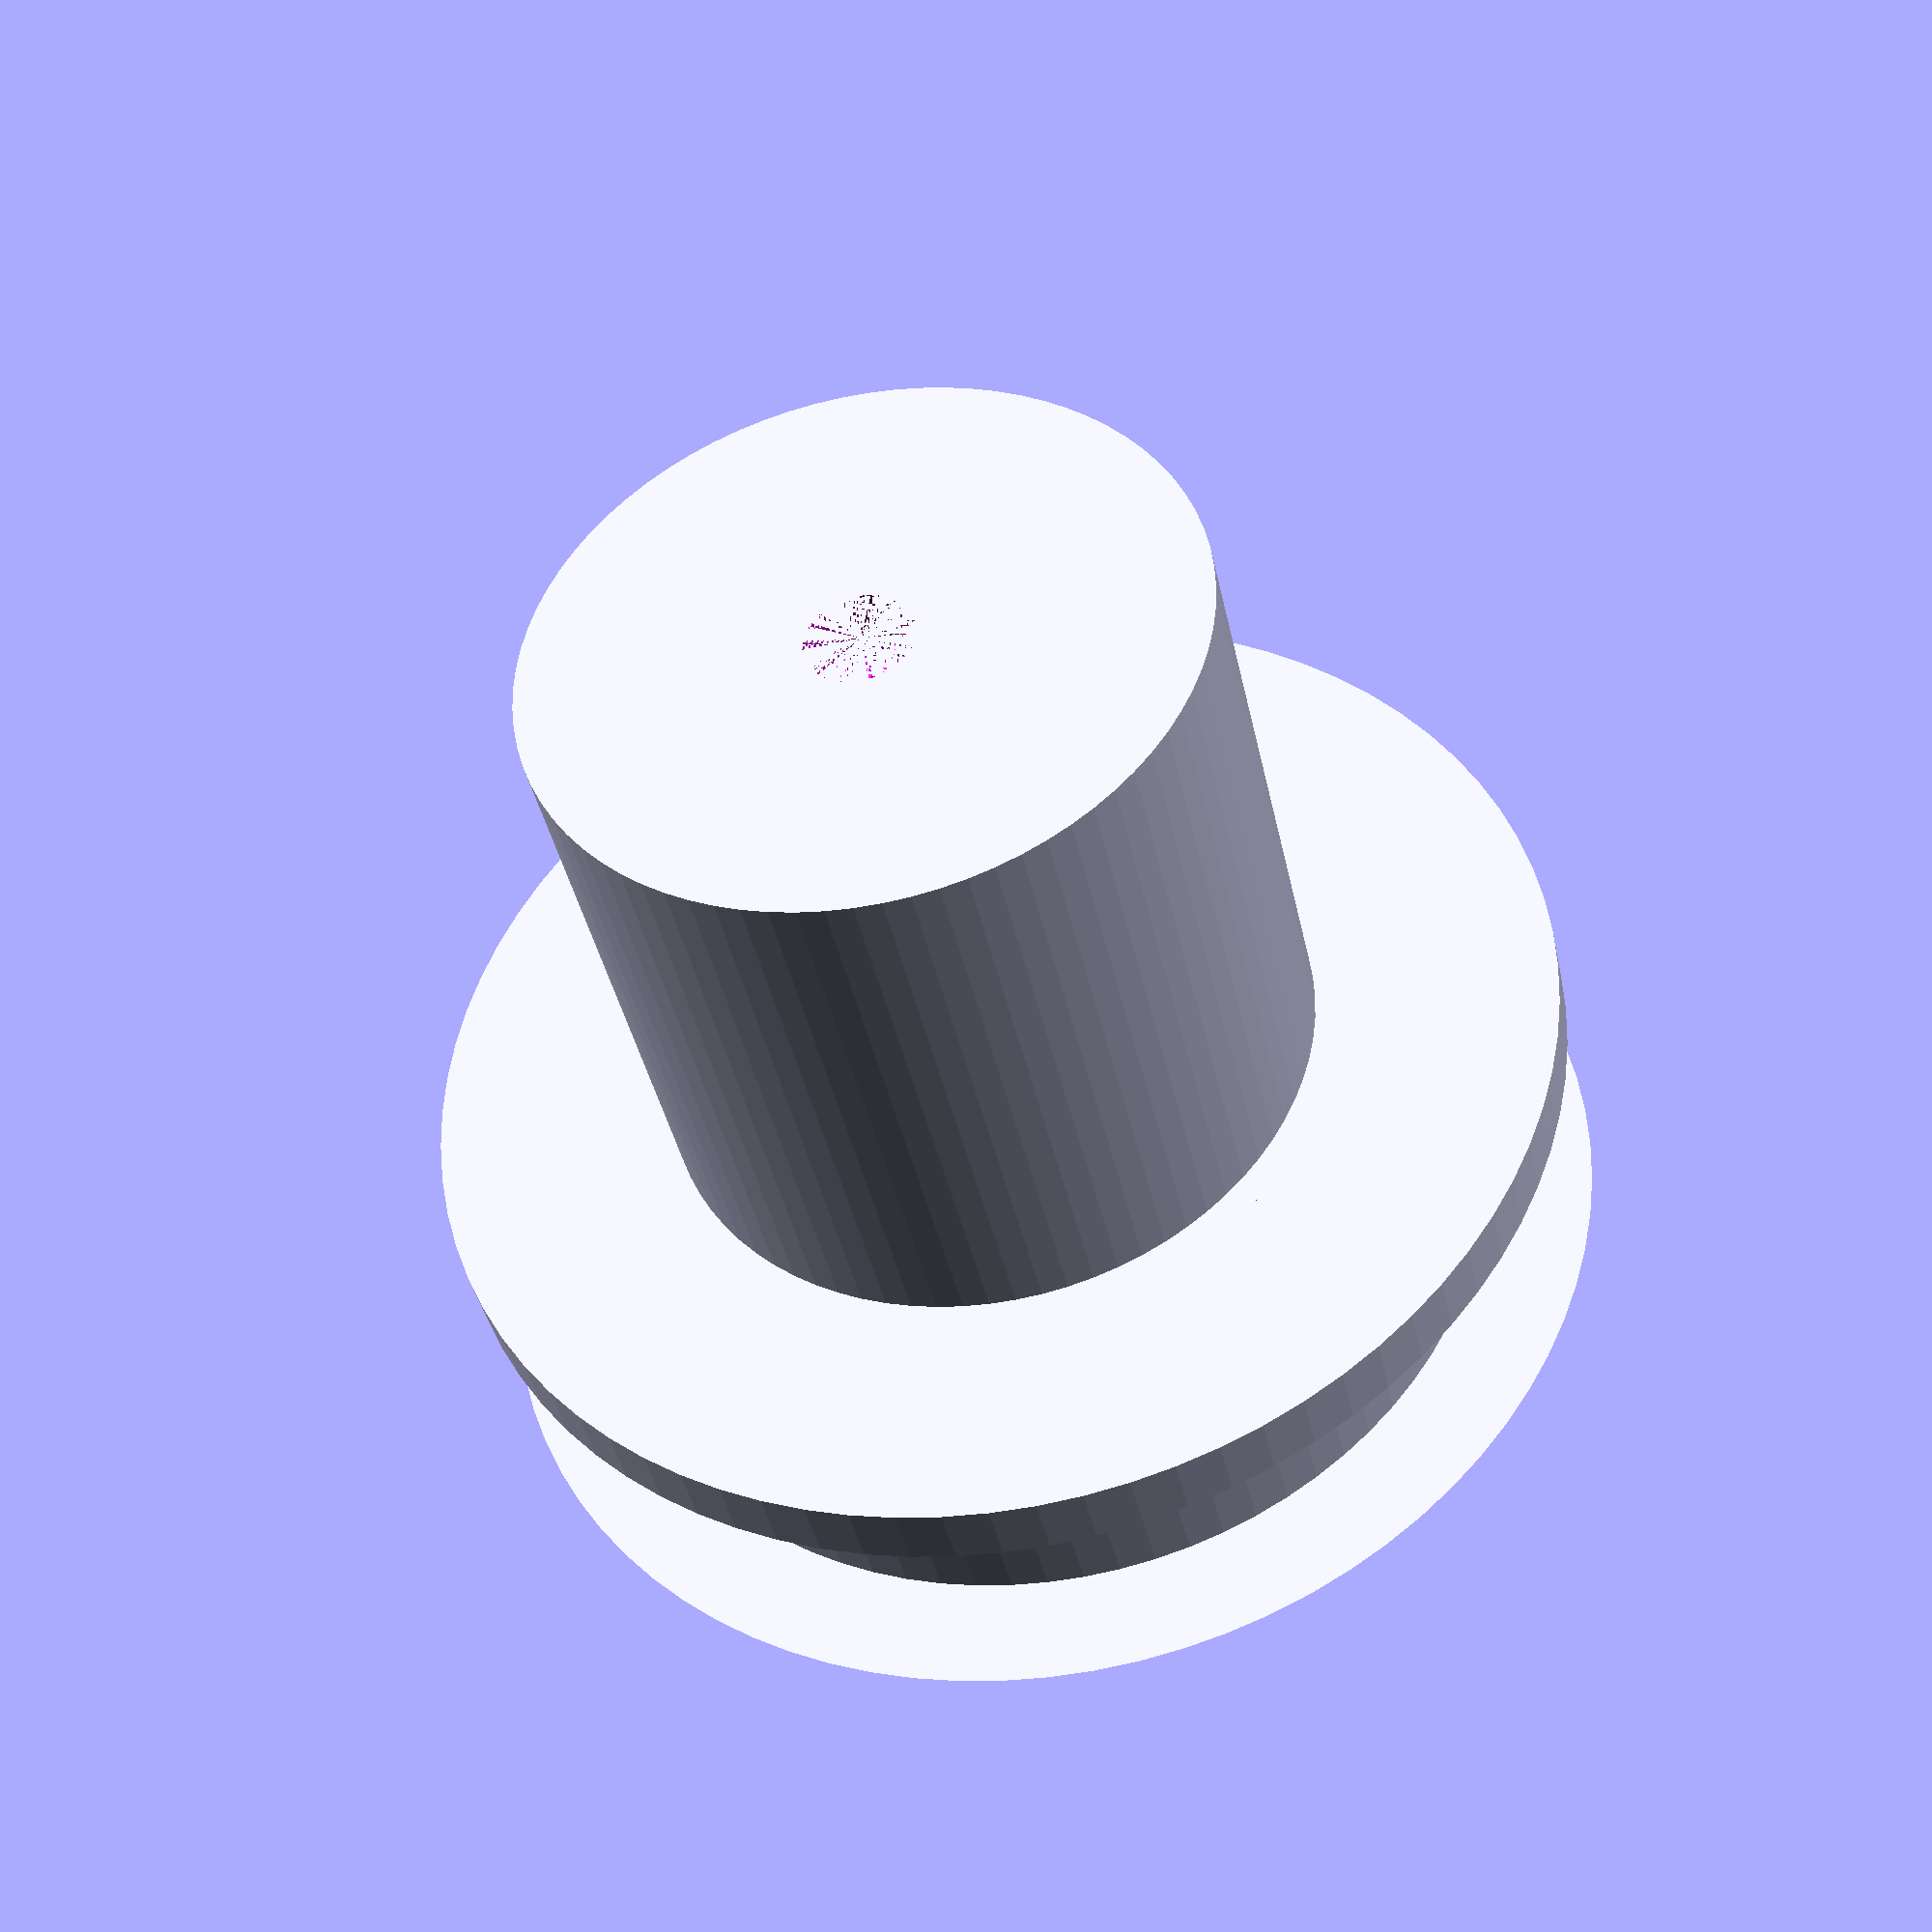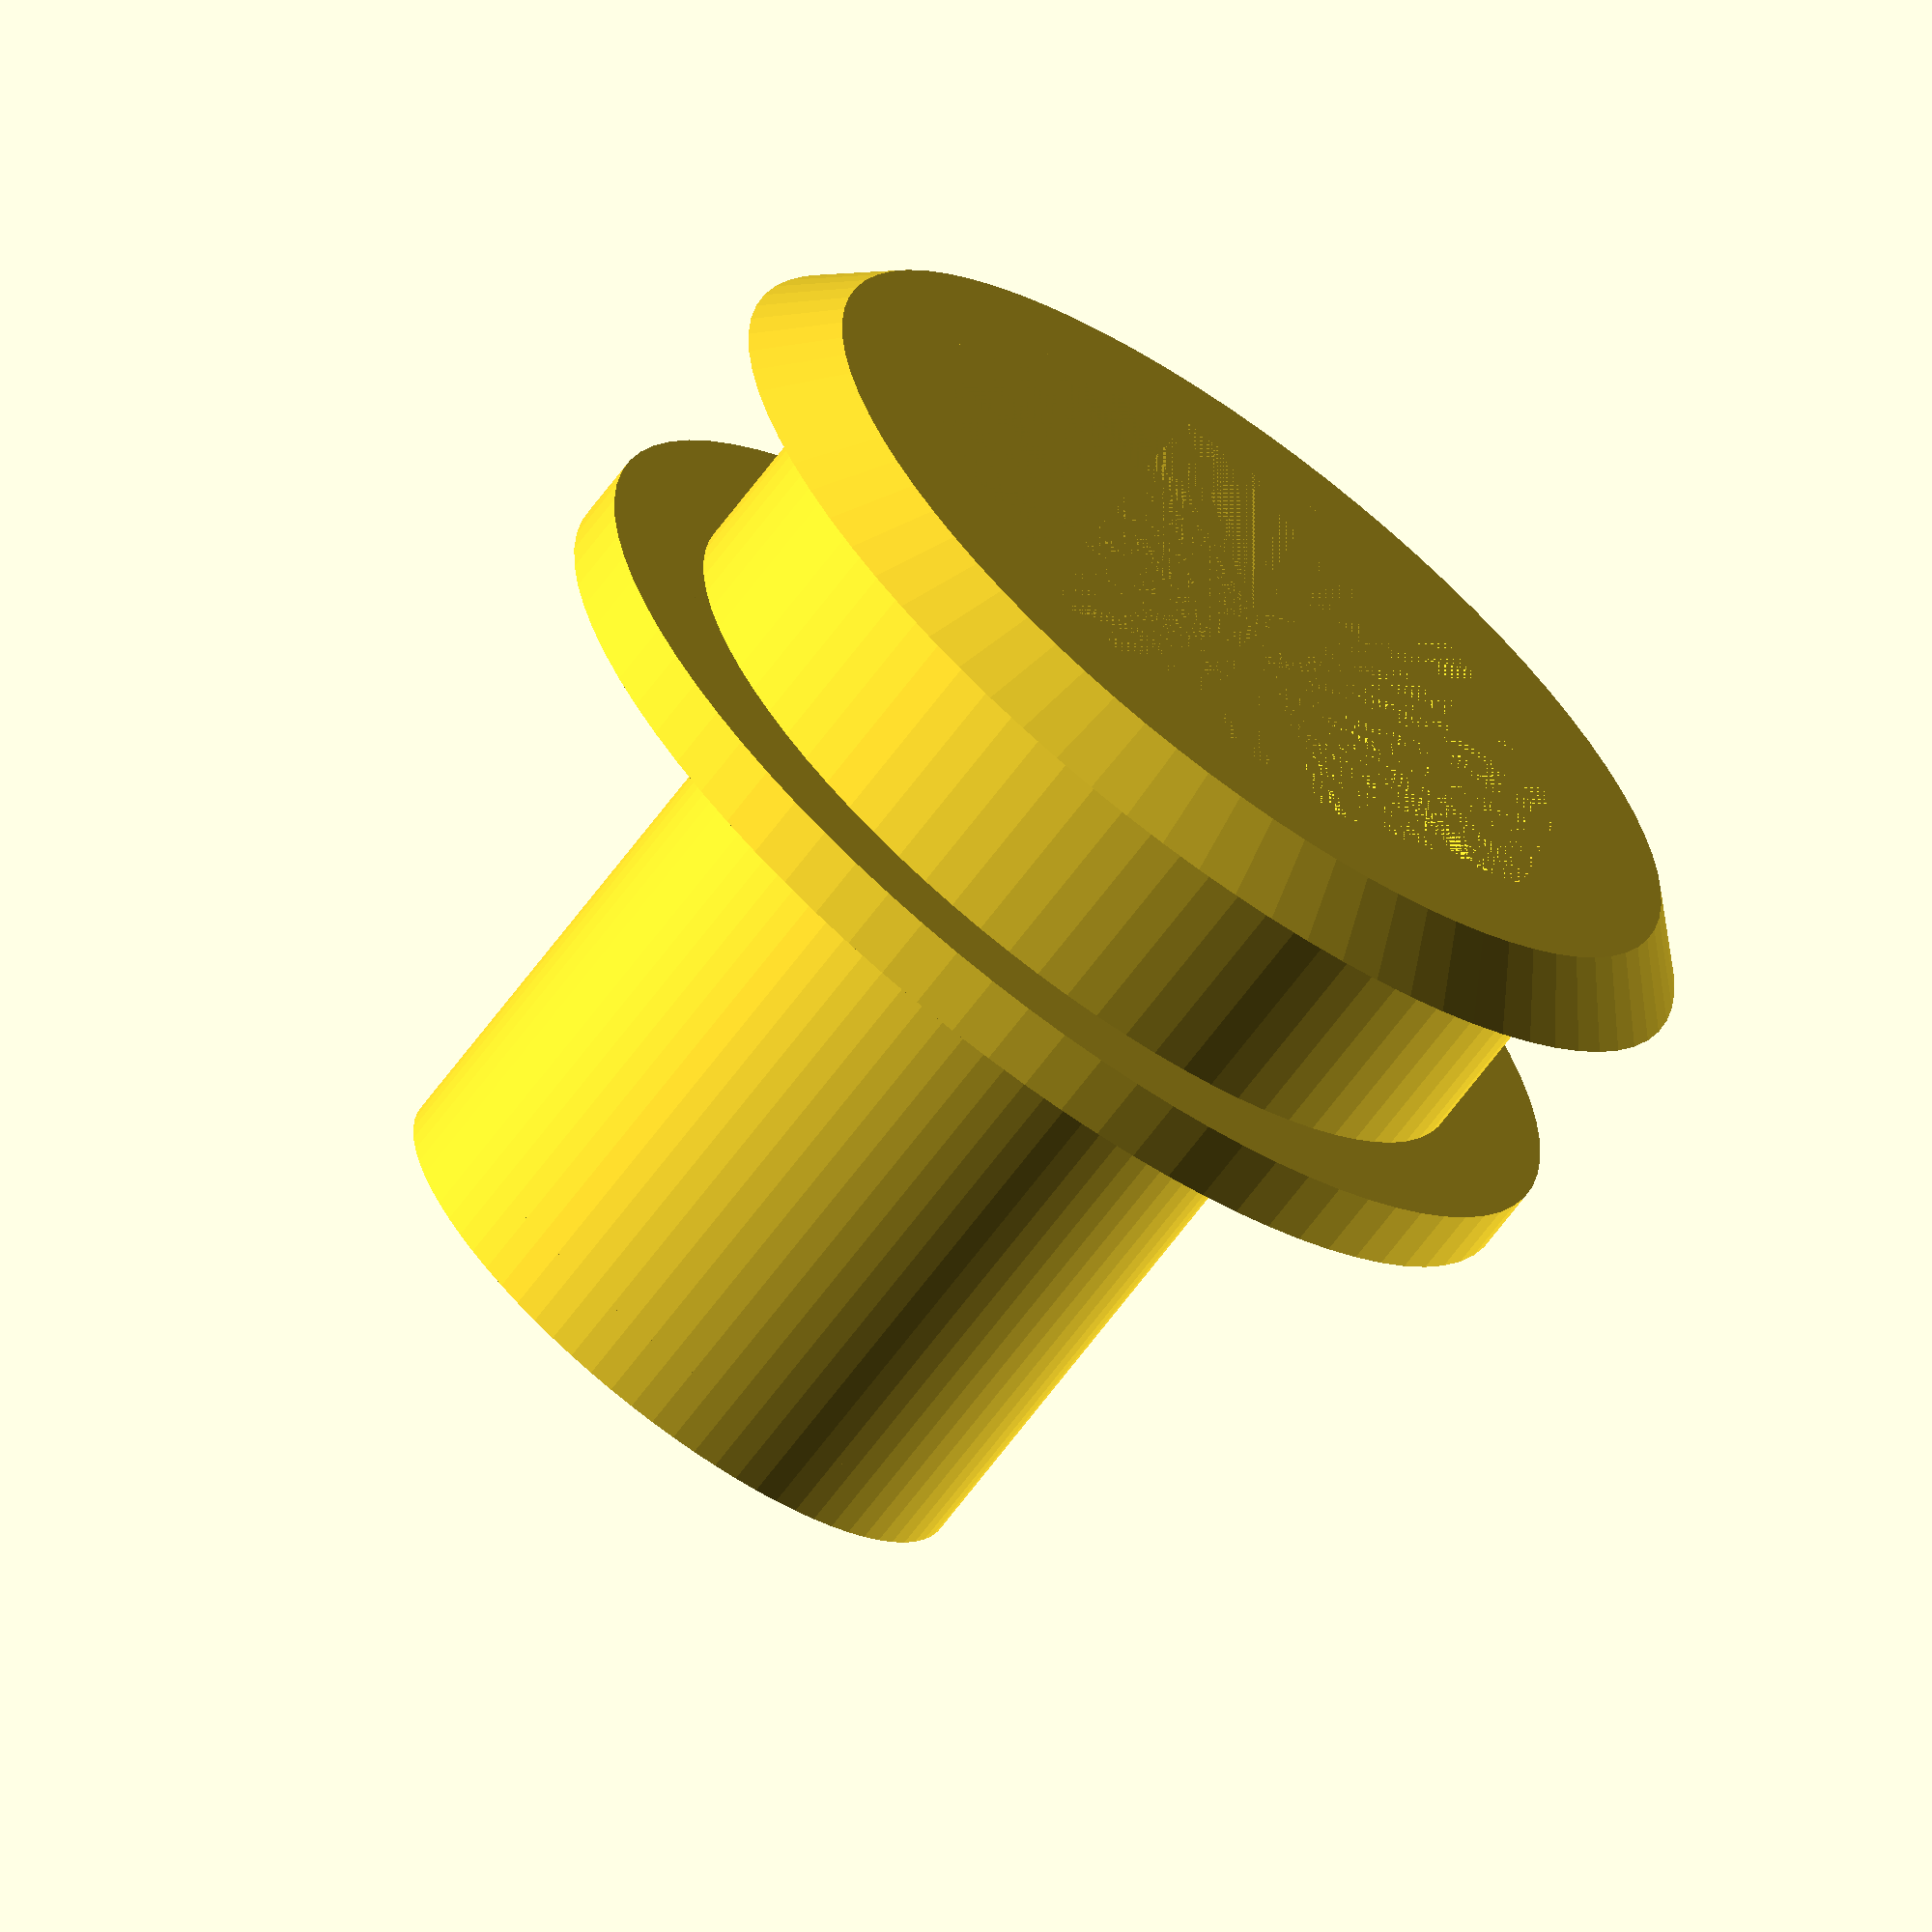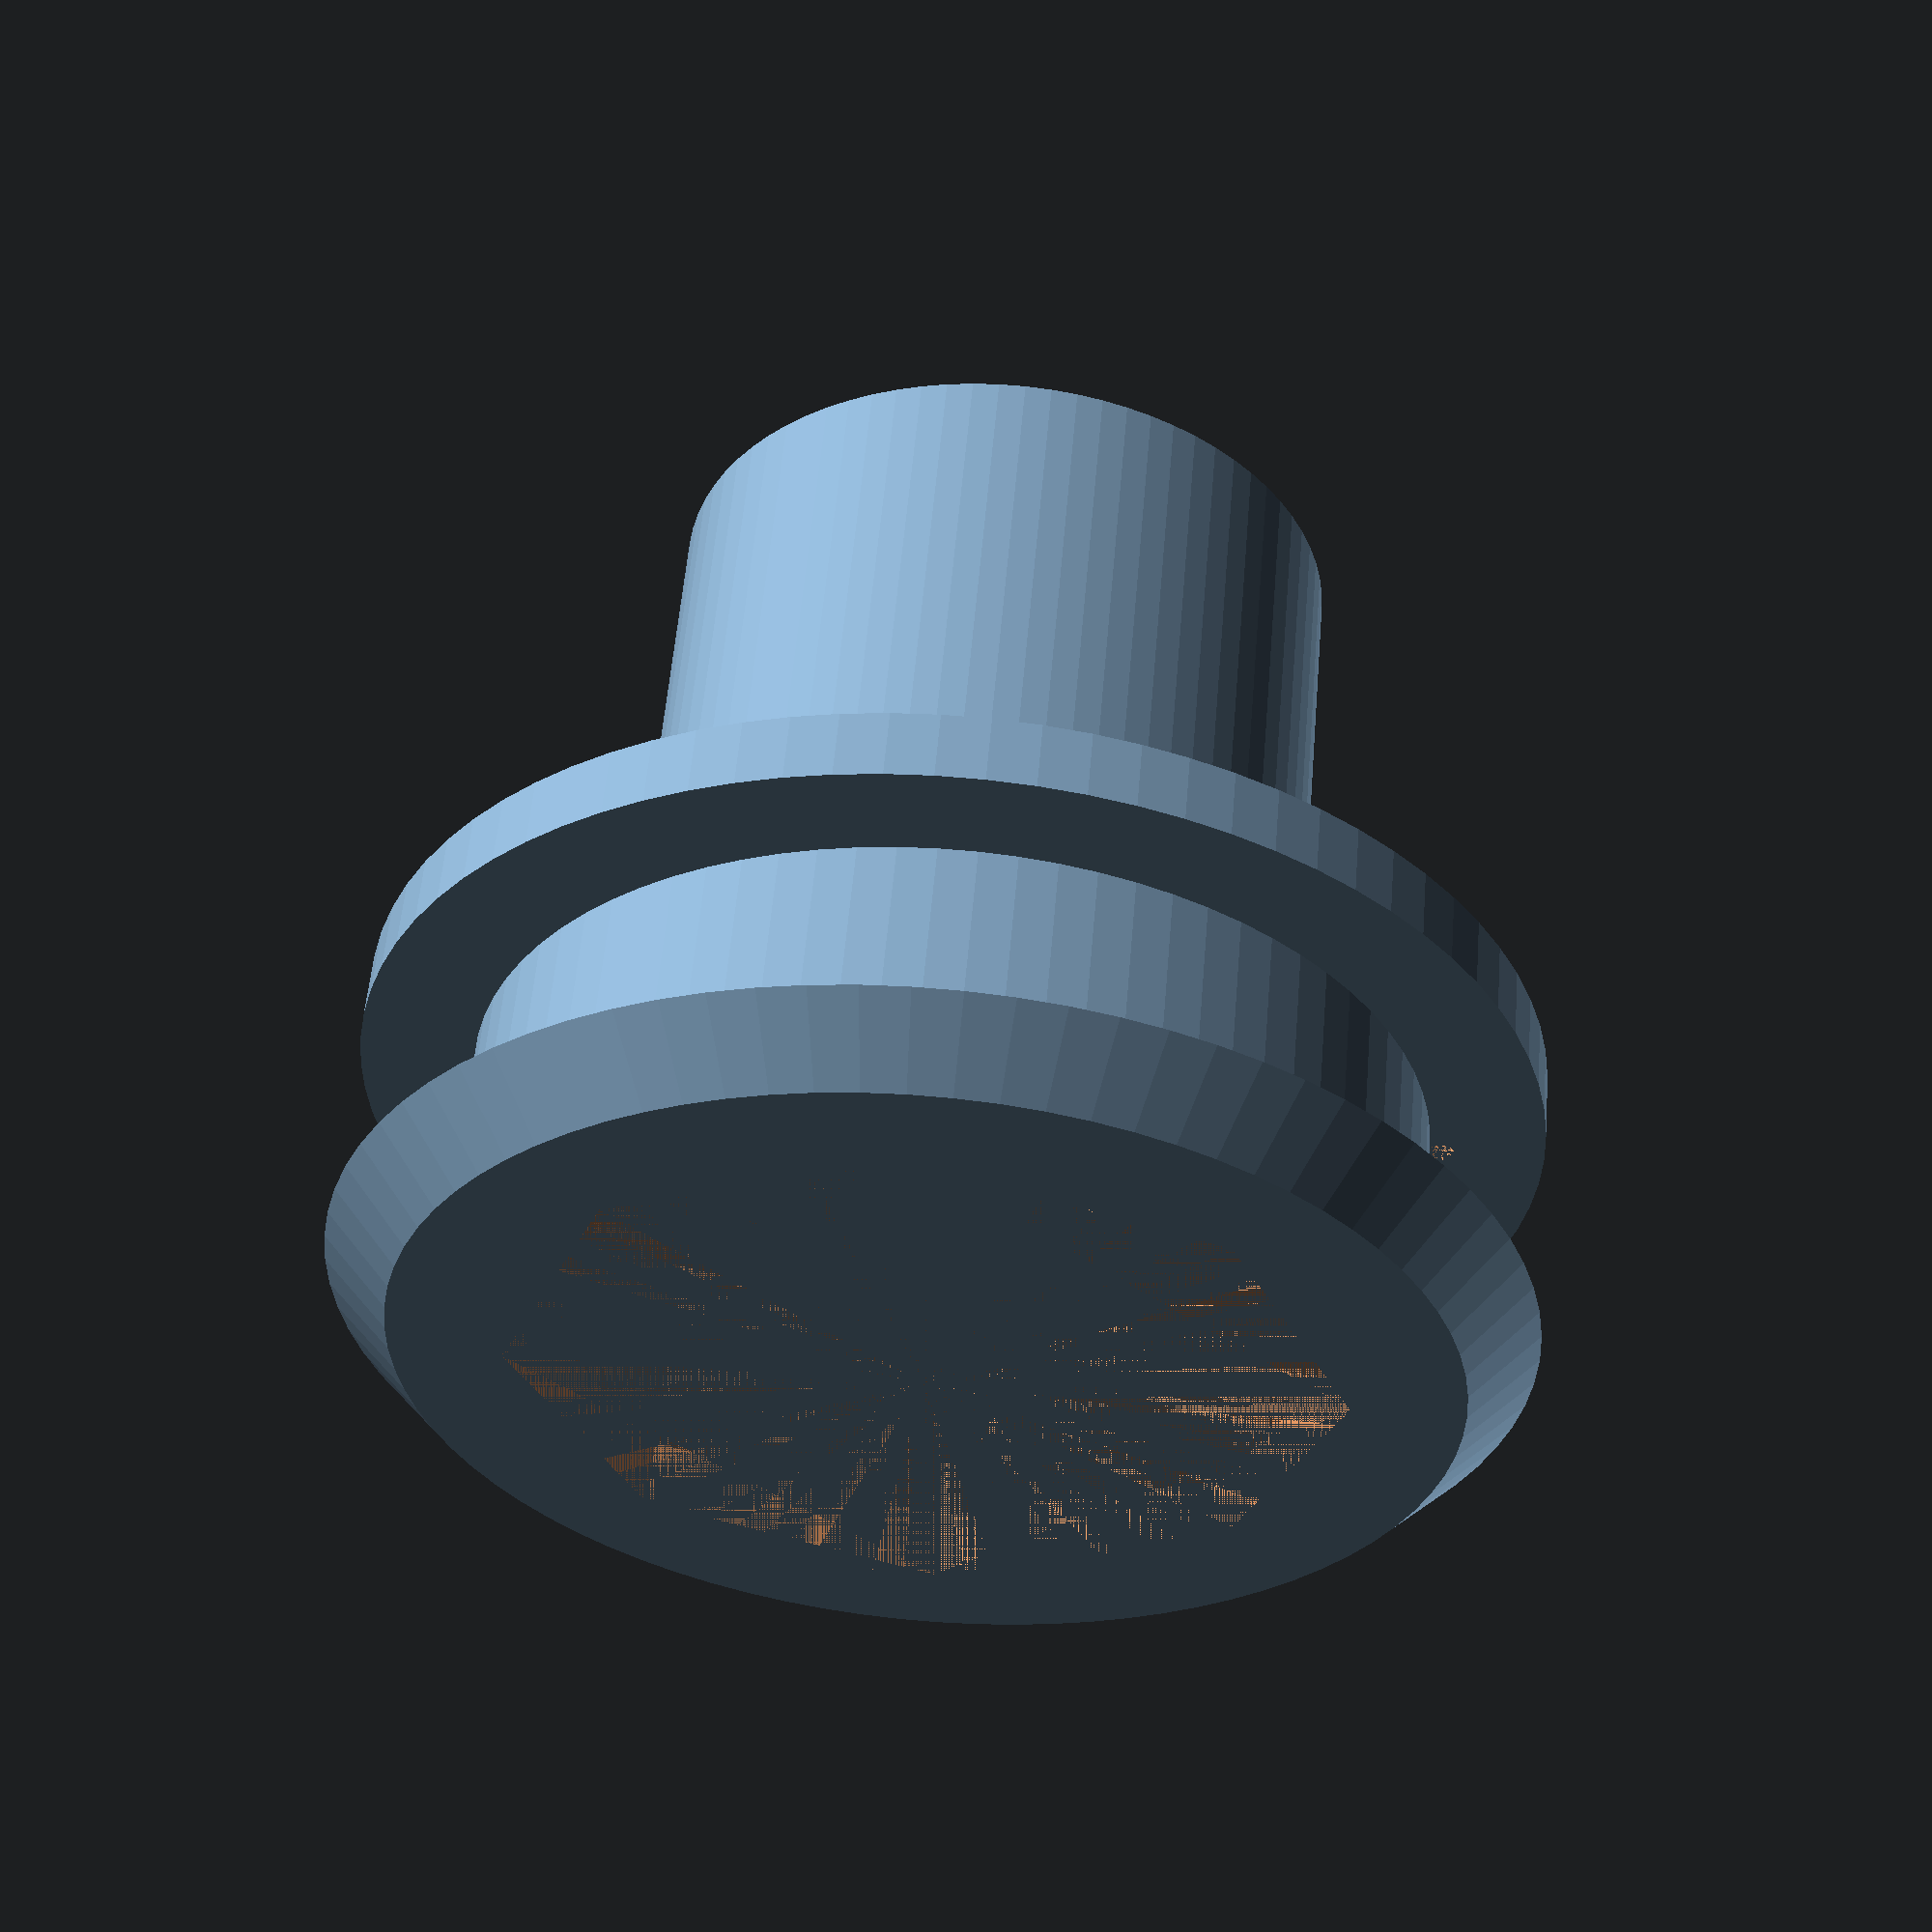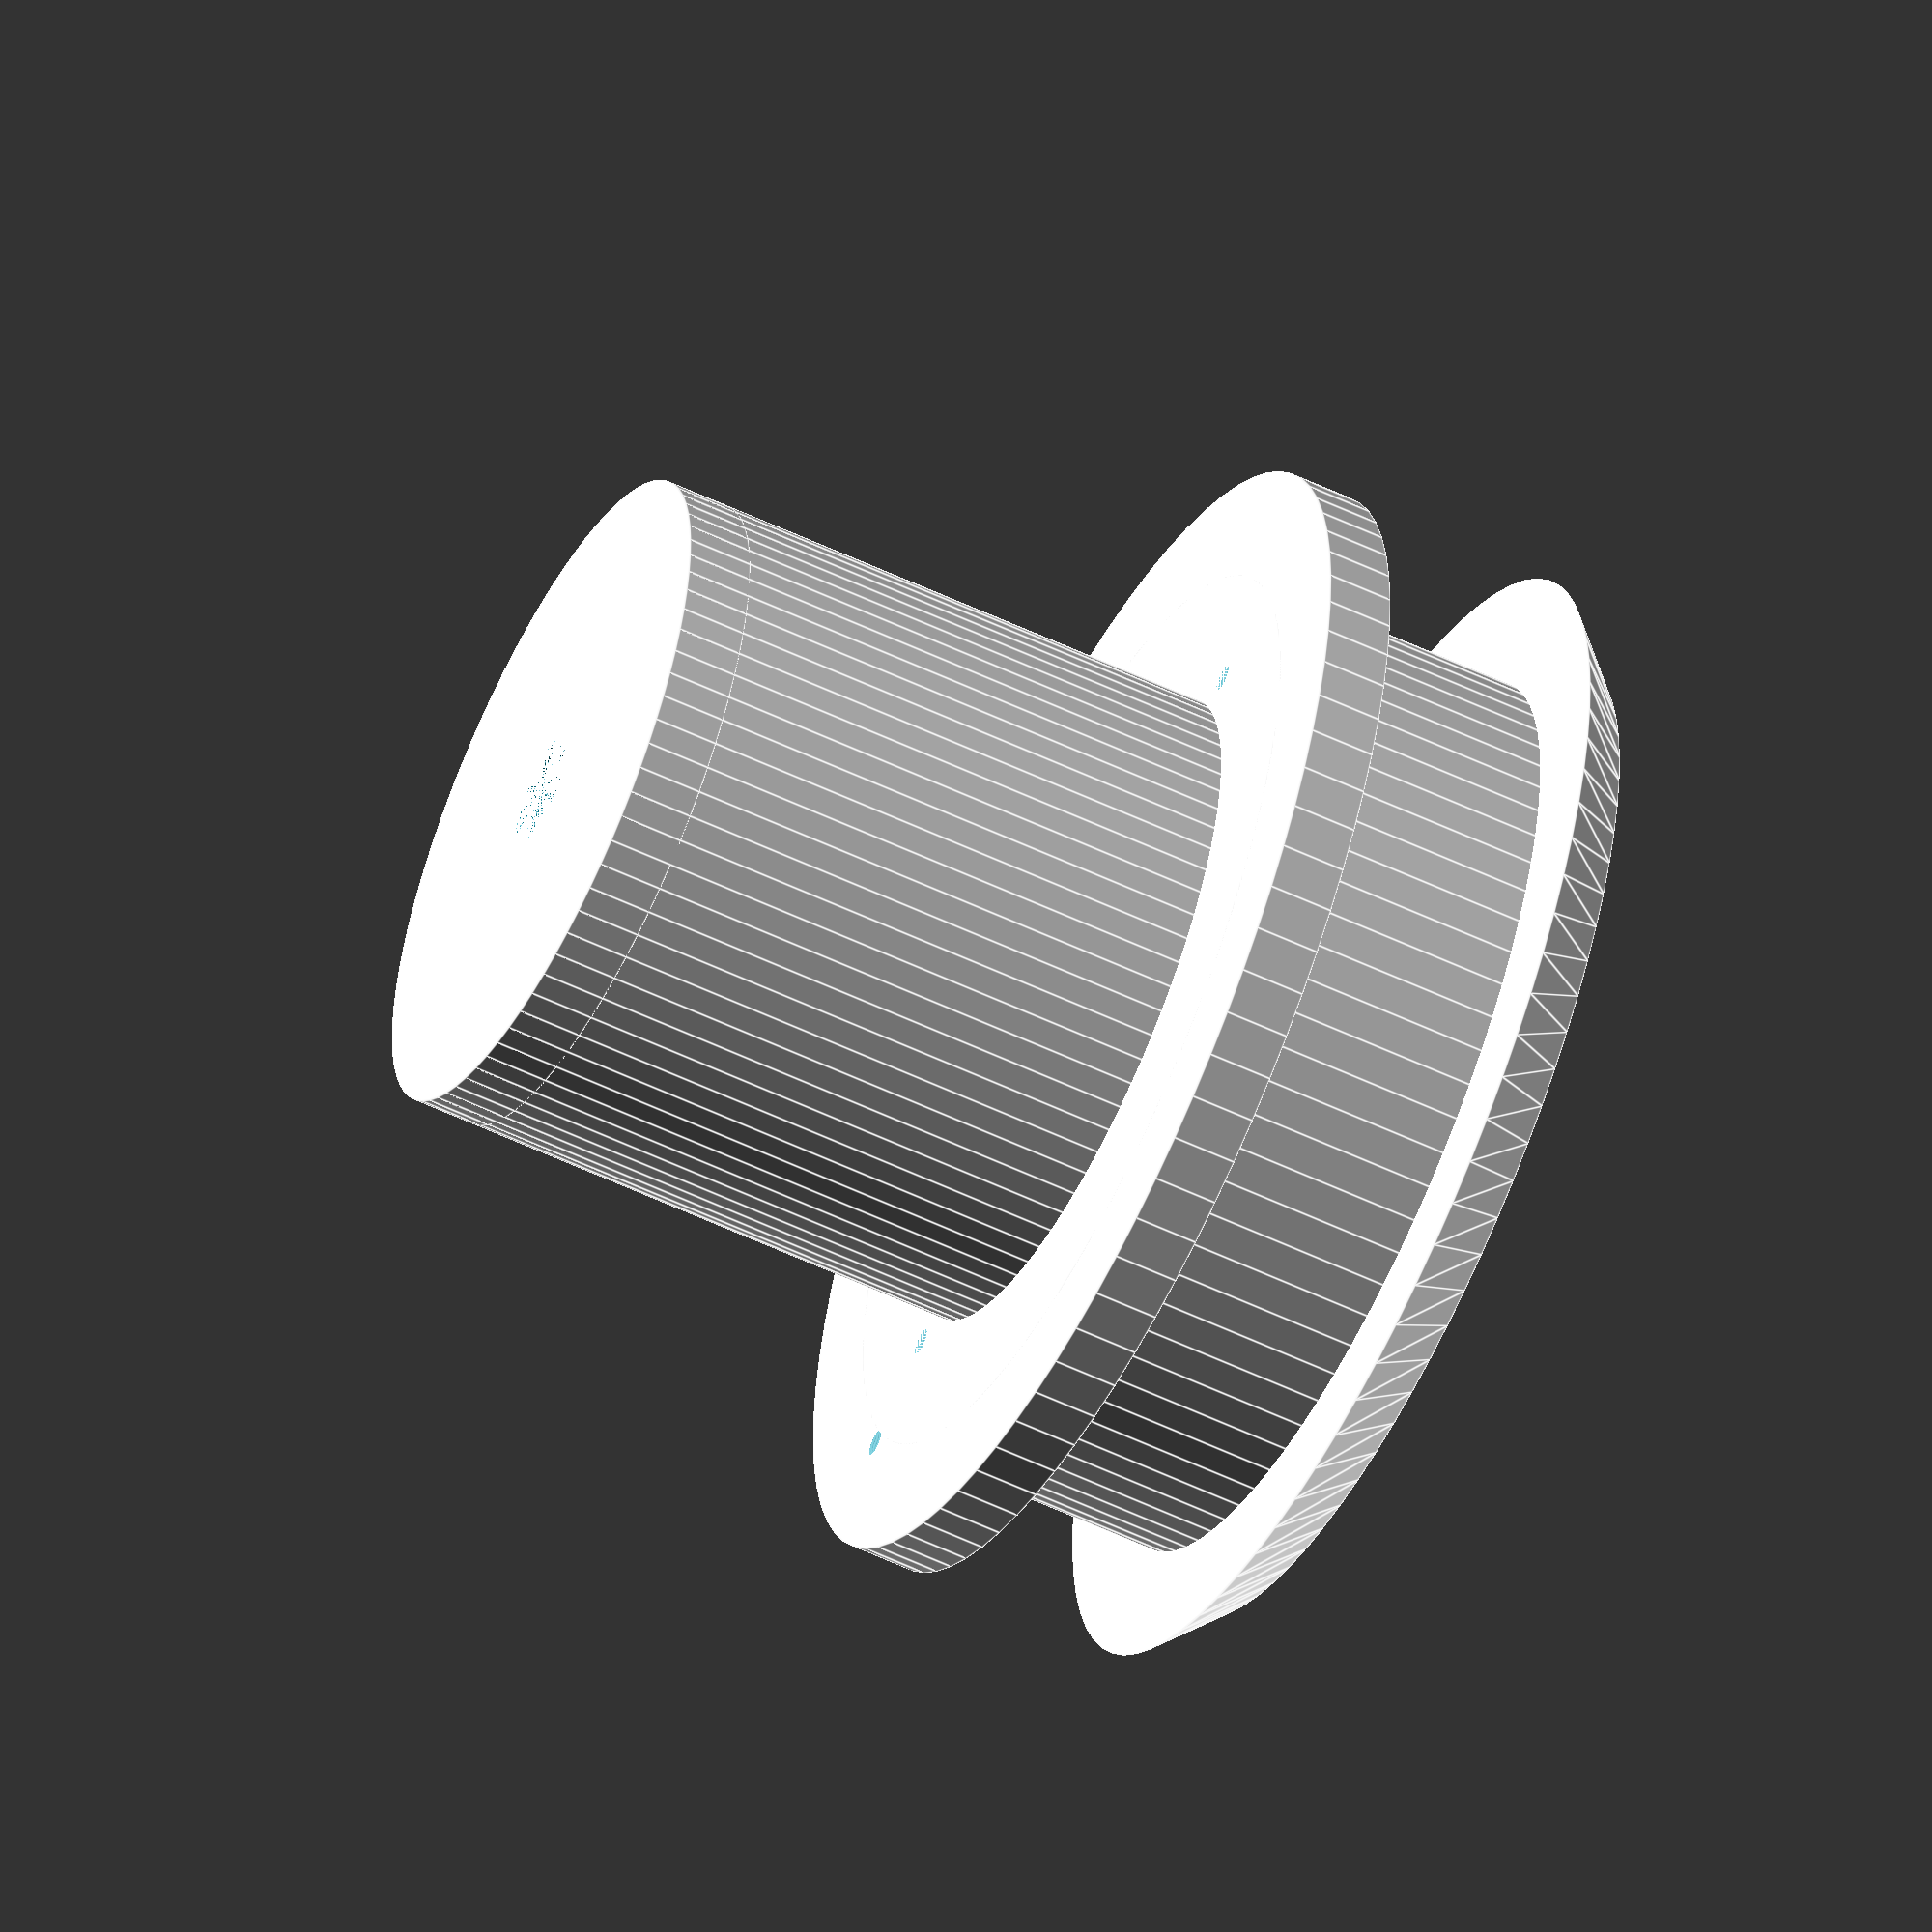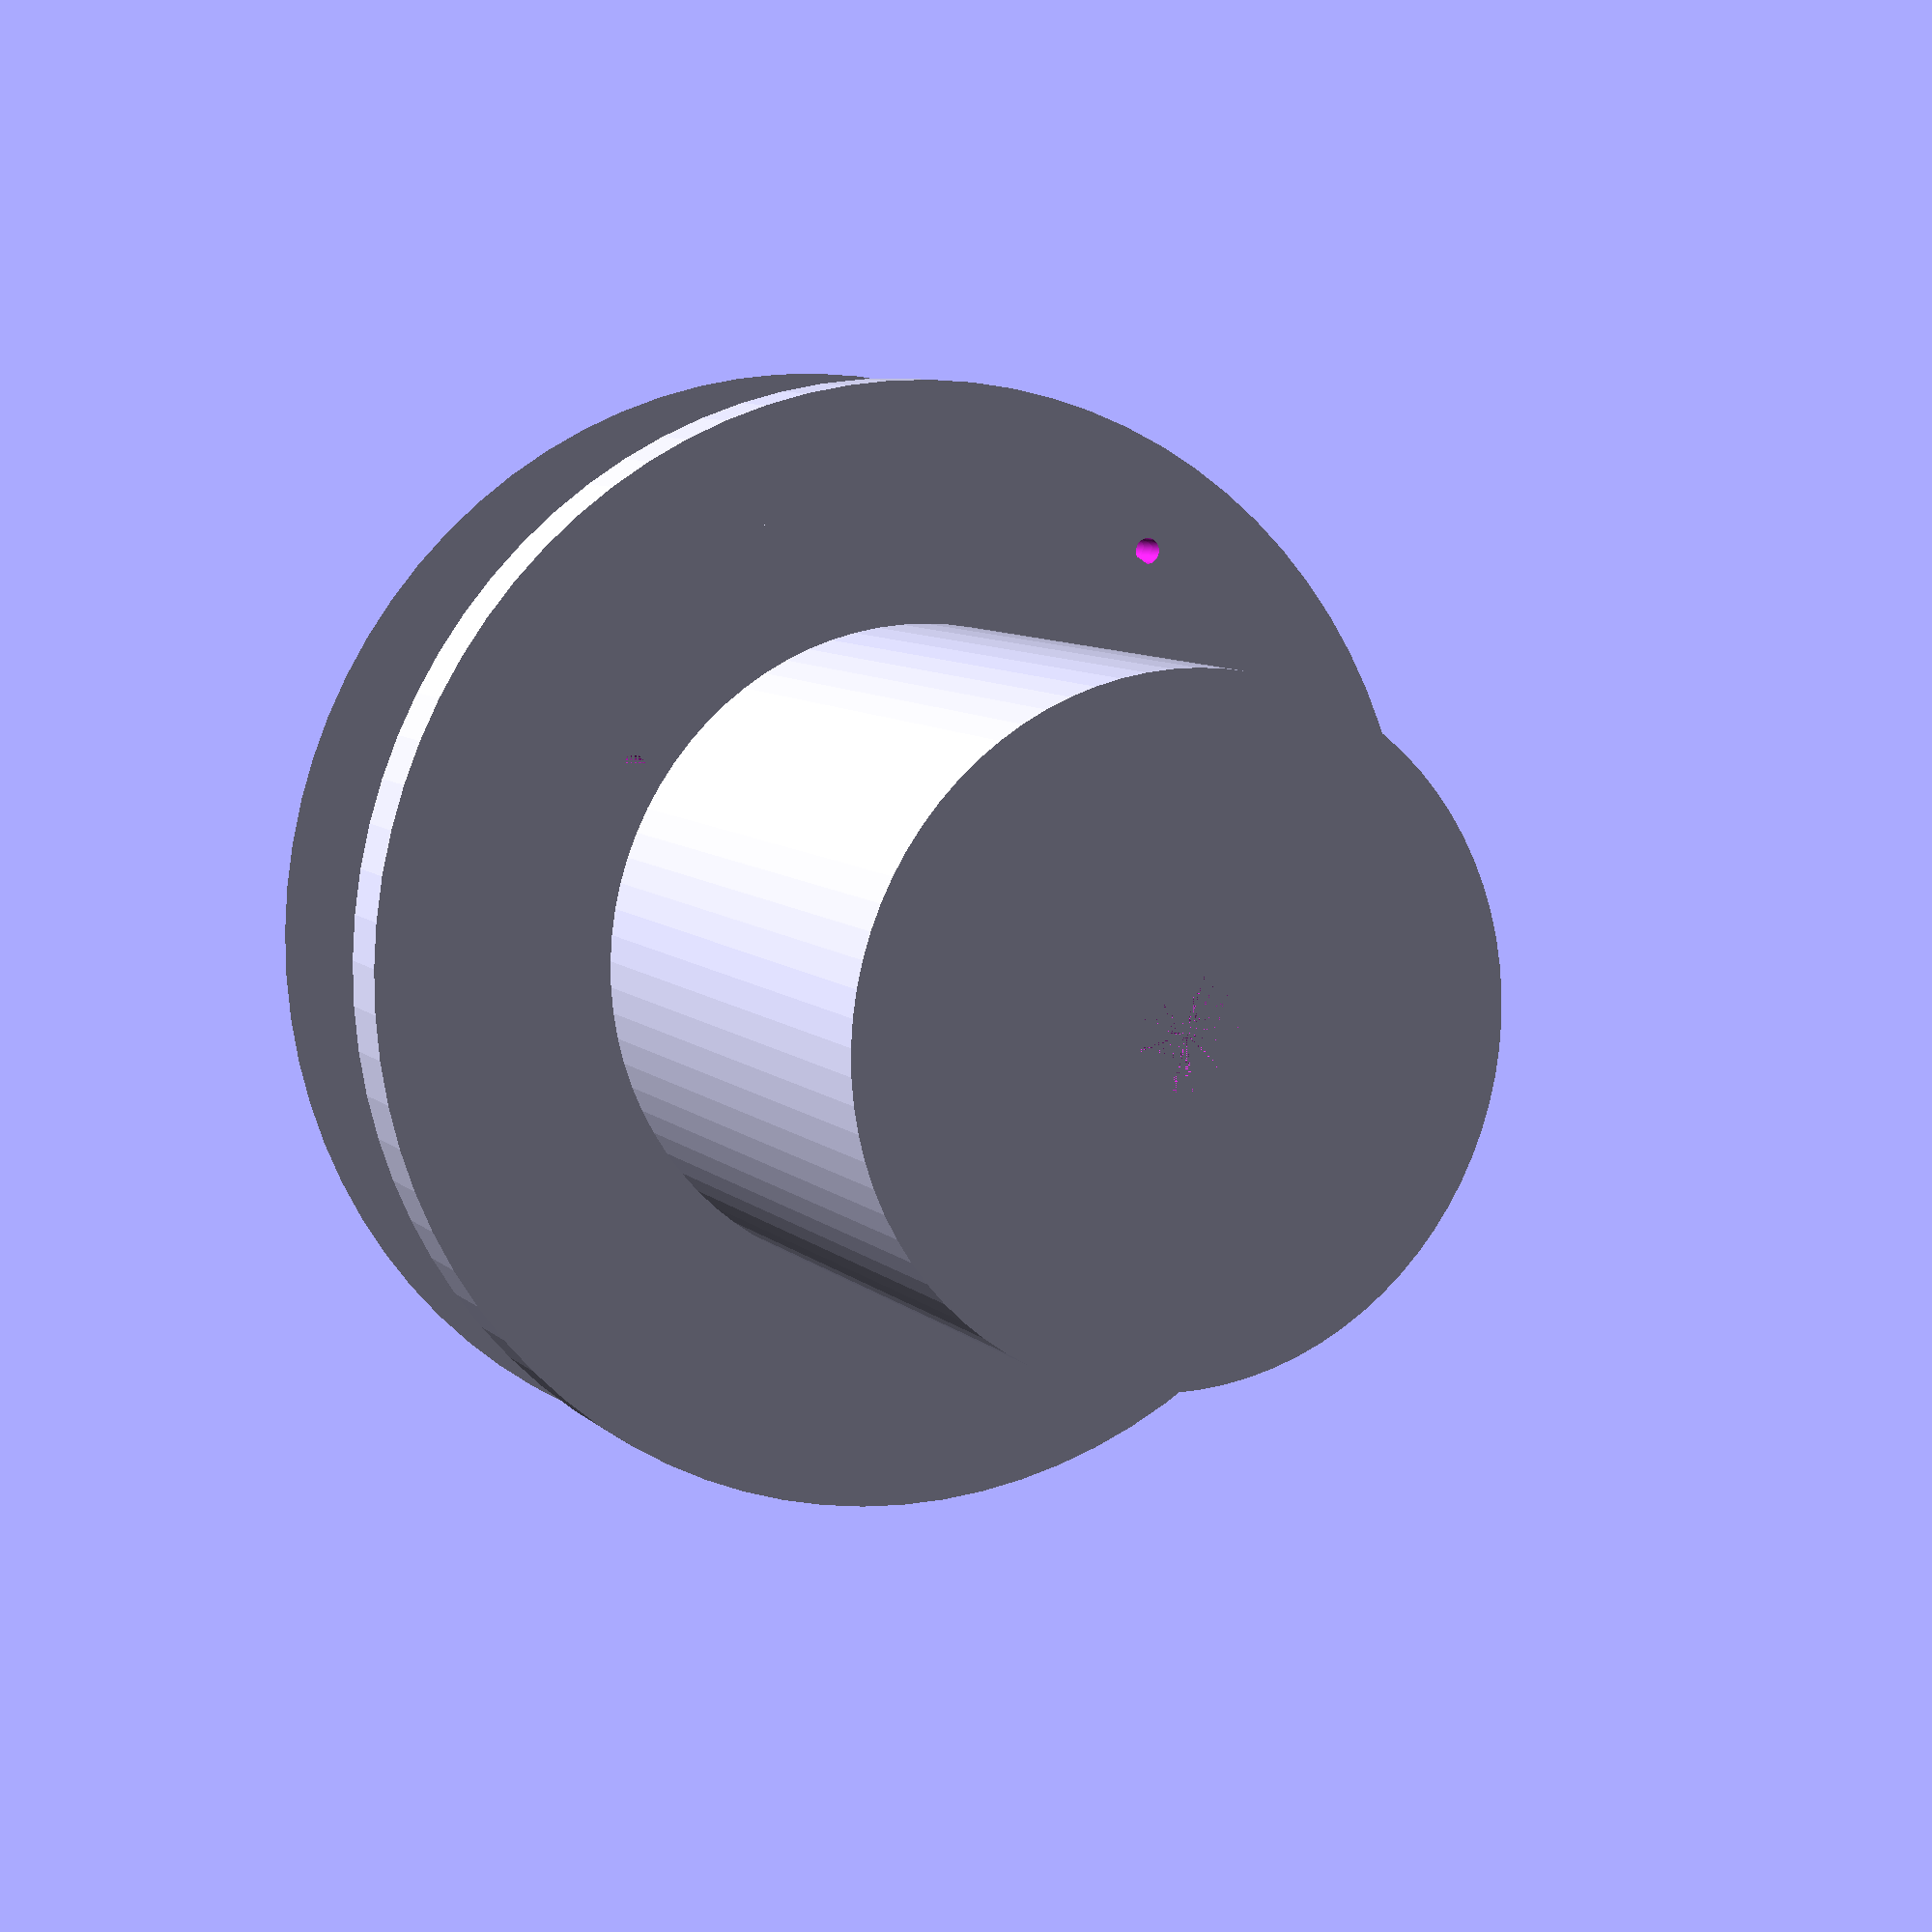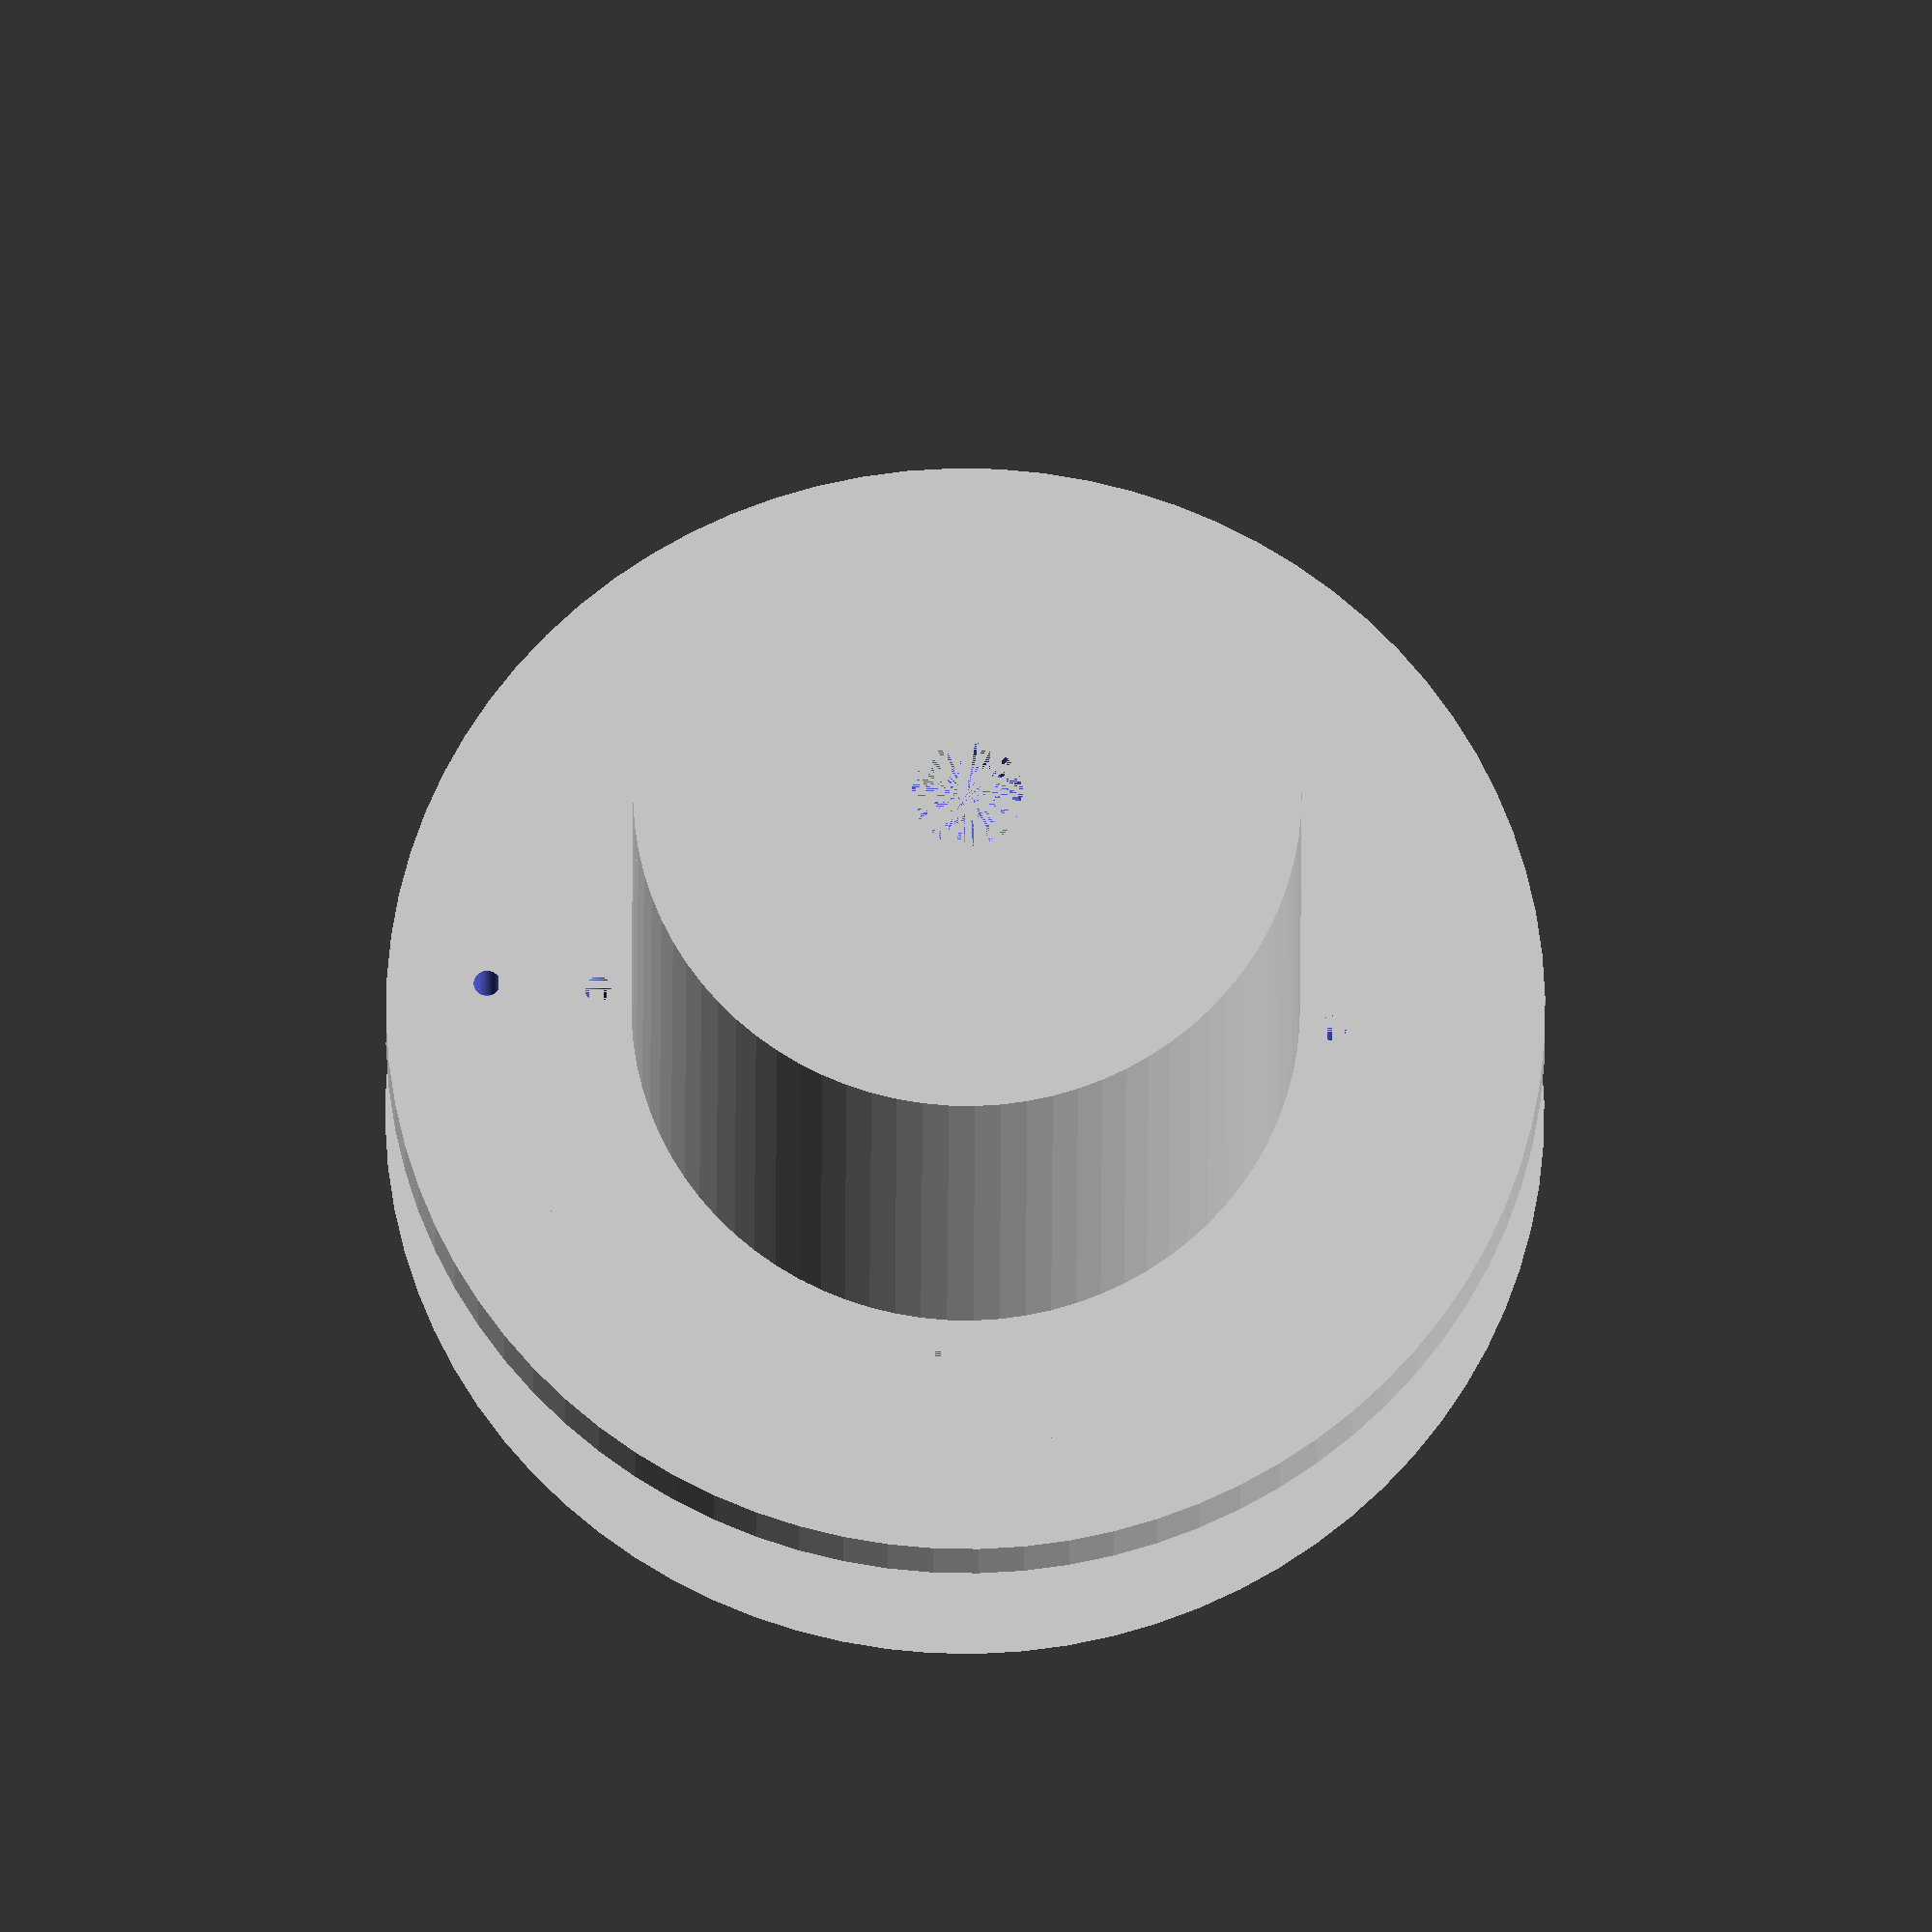
<openscad>
$vpd=100;
$fn=80;

T = 3; //wall thickness in mm
depth_coil=5;

coil_w = 10;
coil_h = 5;
coil_r = 21;
coil_r1 = 22+9-depth_coil;
coil_r2 = 8;
hole_r = 0;
coil_spacing = 23.1;
//coil_spacing = 72;

play = 0.2;
play_cuvette = 0.3;

Wcuv = 12.1; //cuvette width
Hcuv = 30; //cuvette holder height


    translate([0,0,0])
    union(){
    
        rotate([0,-90,0])   translate([0,0,coil_spacing+0.5*coil_r-2*T])  coil_spindle(coil_w, coil_h, coil_r, coil_r-2*T); //LED coil
                //add LED holder
            LEDtube_L = 30;
            translate([LEDtube_L/2+frame_len/2-T,0,0]) rotate([0,90,0])
            union(){
                //create extension tube        
                cylinder_hollow(LEDtube_L, coil_r-2*T, coil_r-3*T, true);
                LED_d = 5;
                difference(){
                    //lid of extension tube
                    translate([0, 0, LEDtube_L/2-T/2]) cylinder(h=T, r1=coil_r-2*T, r2=coil_r-2*T, center=true);
                    //hole for LED
                    translate([0, 0, LEDtube_L/2-T/2]) cylinder(h=T, d1=LED_d, d2=LED_d, center=true);
                }
            }
}






module coil_holder(){
   difference(){
        //cylinder(h=T, r1=coil_r-T, r2=coil_r-T, center=true);
        polyN(8, T*2, coil_r-T);
        holeD = 0.9;
        translate([0,0,10]) coil_holes(coil_w, coil_h, coil_r, hole_r, holeD);
    }
    polyN = 7;
    polyH = 30;
    polyR = 3;
    translate([0,0,polyH/2+T/2]) polyNflat(polyN, polyH, polyR);
}
module coil_frame(frame_len){
    
    difference(){
        union(){
            //basic structure
            difference(){
                //outer structure
                union(){
                    rotate([0,0,0])     polyN(8, frame_len, coil_r-T);
                    rotate([0,90,0])    polyN(8, frame_len, coil_r-T);
                    rotate([90,0,0])    polyN(8, frame_len, coil_r-T);
                }
                //free inner structure
                union(){
                        rotate([0,0,0])     polyN(8, frame_len, coil_r-2*T); 
                        rotate([0,90,0])    polyN(8, frame_len, coil_r-2*T); 
                        rotate([90,0,0])    polyN(8, frame_len, coil_r-2*T); 
                }
                
            }  
            
            //create support for cuvette holder
            difference(){
                rotate([0,90,0]) polyN(8, frame_len, coil_r-T);
                rotate([0,90,0]) polyN(8, frame_len, coil_r-2*T);
                translate([0,0,15]) cube(Wcuv, center=true);
            }
            translate([7,0,0]) rotate([0,90,0]) polyN(8,T,coil_r-2*T);
            

        }
        
        //drill cable holes
        hole_d = 3;
        hole_h = T+2;
        translate([-20,0,-coil_r+1.5*T]) cylinder(h=hole_h, d1=hole_d, d2=hole_d, center=true);
        translate([20,0,-coil_r+1.5*T]) cylinder(h=hole_h, d1=hole_d, d2=hole_d, center=true);  
    }
    
}



module coil_spindle(coil_w, coil_h, coil_r, hole_r){   
   
    translate([0,0,-coil_w/2-T])
    union(){
        
        //major cylinder
        cylinder_hollow_hex(coil_w+2*T, coil_r, coil_r-T+play/2, true);
        
        //tapered edge on one side
        intersection(){
            translate([0,0,coil_w/2+T/2]) cylinder_hollow(T, coil_r+coil_h, coil_r-T+play, true);
            translate([0,0,coil_w/2+T/2]) cylinder(h=T, r1=coil_r+coil_h, r2 = coil_r+coil_h-T, center=true);
        }
        
        
        //holed edge on other side
        difference(){
            translate([0,0,-coil_w/2-T/2]) cylinder_hollow_hex(T, coil_r+coil_h, hole_r, true);

            coil_holes(coil_w, coil_h, coil_r, hole_r, 1.2);
    
        }
        
    }   
    
    
}    
    


module coil_holes(coil_w, coil_h, coil_r, hole_r, holeD){
  
    //screw holes
    hole_screwD = holeD;
    screwLen = 8;
    Nscrew = 4;
    thetaStep = 360/Nscrew;
    for(i=[0:Nscrew-1]){
        r = coil_r-1.5*T;
        rotate([0,0,i*thetaStep]) translate([r,0,-coil_w-T+screwLen/2]) cylinder(h=screwLen, d1=hole_screwD, d2=hole_screwD, center=true);
    }
    
    //screw holes for coil
    hole_screwD1 = holeD;
    screwLen1 = 8;
    Nscrew1 = 1;
    thetaStep1 = 360/Nscrew1;
    for(i=[0:Nscrew1-1]){
        r = coil_r1-1.5*T;
        rotate([0,0,i*thetaStep1]) translate([r,0,-coil_w-T+screwLen/2]) cylinder(h=screwLen1, d1=hole_screwD1, d2=hole_screwD1, center=true);
    }
    
        //screw holes for wiring
    hole_screwD2 = 6;
    screwLen2 = 8;
    Nscrew2 = 1;
    thetaStep2 = 360/Nscrew2;
    for(i=[0:Nscrew2-1]){
        r = coil_r2-1.5*T;
        rotate([0,0,i*thetaStep2]) translate([r,0,-coil_w-T+screwLen2/2]) cylinder(h=screwLen2, d1=hole_screwD2, d2=hole_screwD2, center=true);
    }

}

module cylinder_hollow(height, radius_outer, radius_inner, cent){
    difference(){
        cylinder(h=height, r1=radius_outer, r2=radius_outer, center=cent);
        cylinder(h=height, r1=radius_inner, r2=radius_inner, center=cent);
    }
}

module cylinder_hollow_hex(height, radius_outer, radius_inner, cent){
    difference(){
        cylinder(h=height, r1=radius_outer, r2=radius_outer, center=cent);
        polyN(8, height, radius_inner);
    }
}



module polyN(N, H, R){
    linear_extrude(height=H, center=true, convexity=0, twist=0, slices=0) circle(R, $fn=N);
}
</openscad>
<views>
elev=322.4 azim=286.5 roll=136.5 proj=p view=wireframe
elev=48.8 azim=164.6 roll=51.4 proj=o view=solid
elev=317.6 azim=346.0 roll=275.0 proj=p view=solid
elev=81.7 azim=11.2 roll=155.8 proj=o view=edges
elev=97.2 azim=60.8 roll=330.3 proj=p view=wireframe
elev=108.1 azim=86.9 roll=86.8 proj=o view=wireframe
</views>
